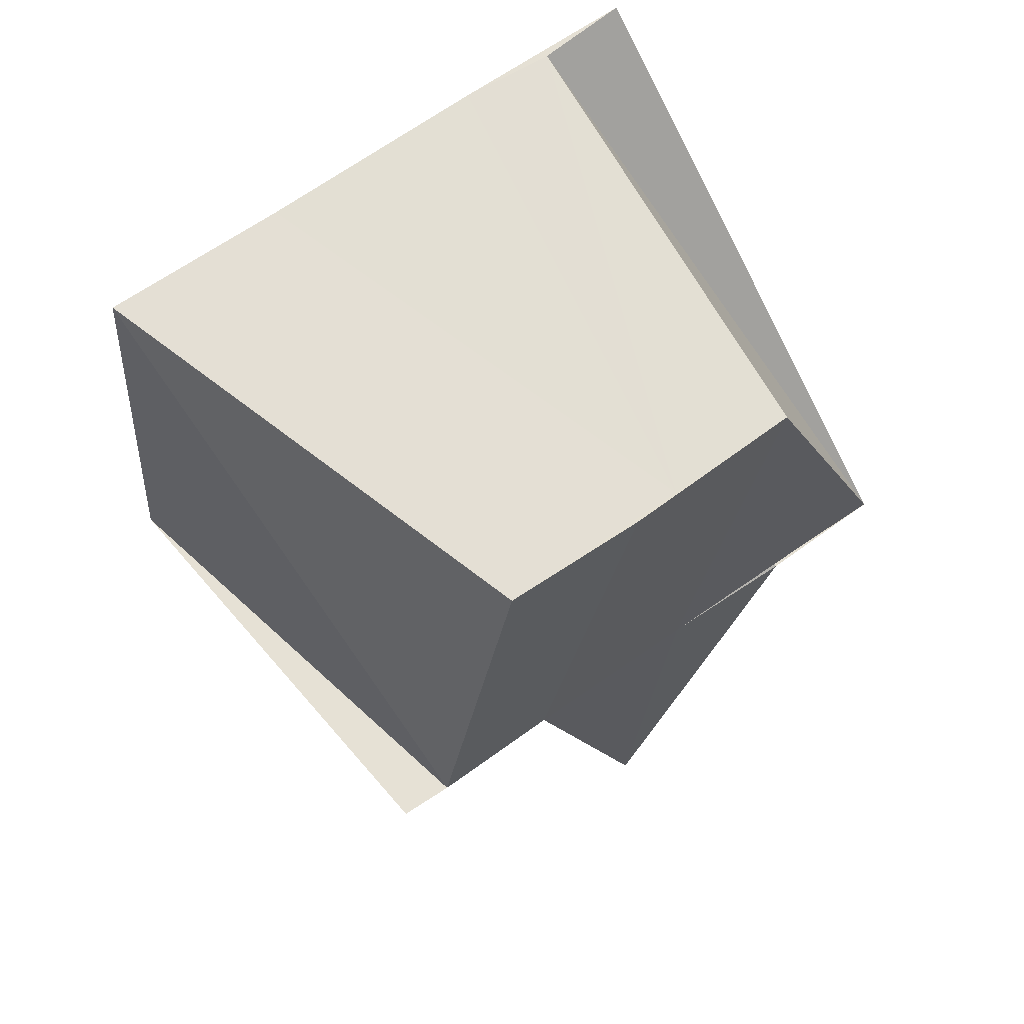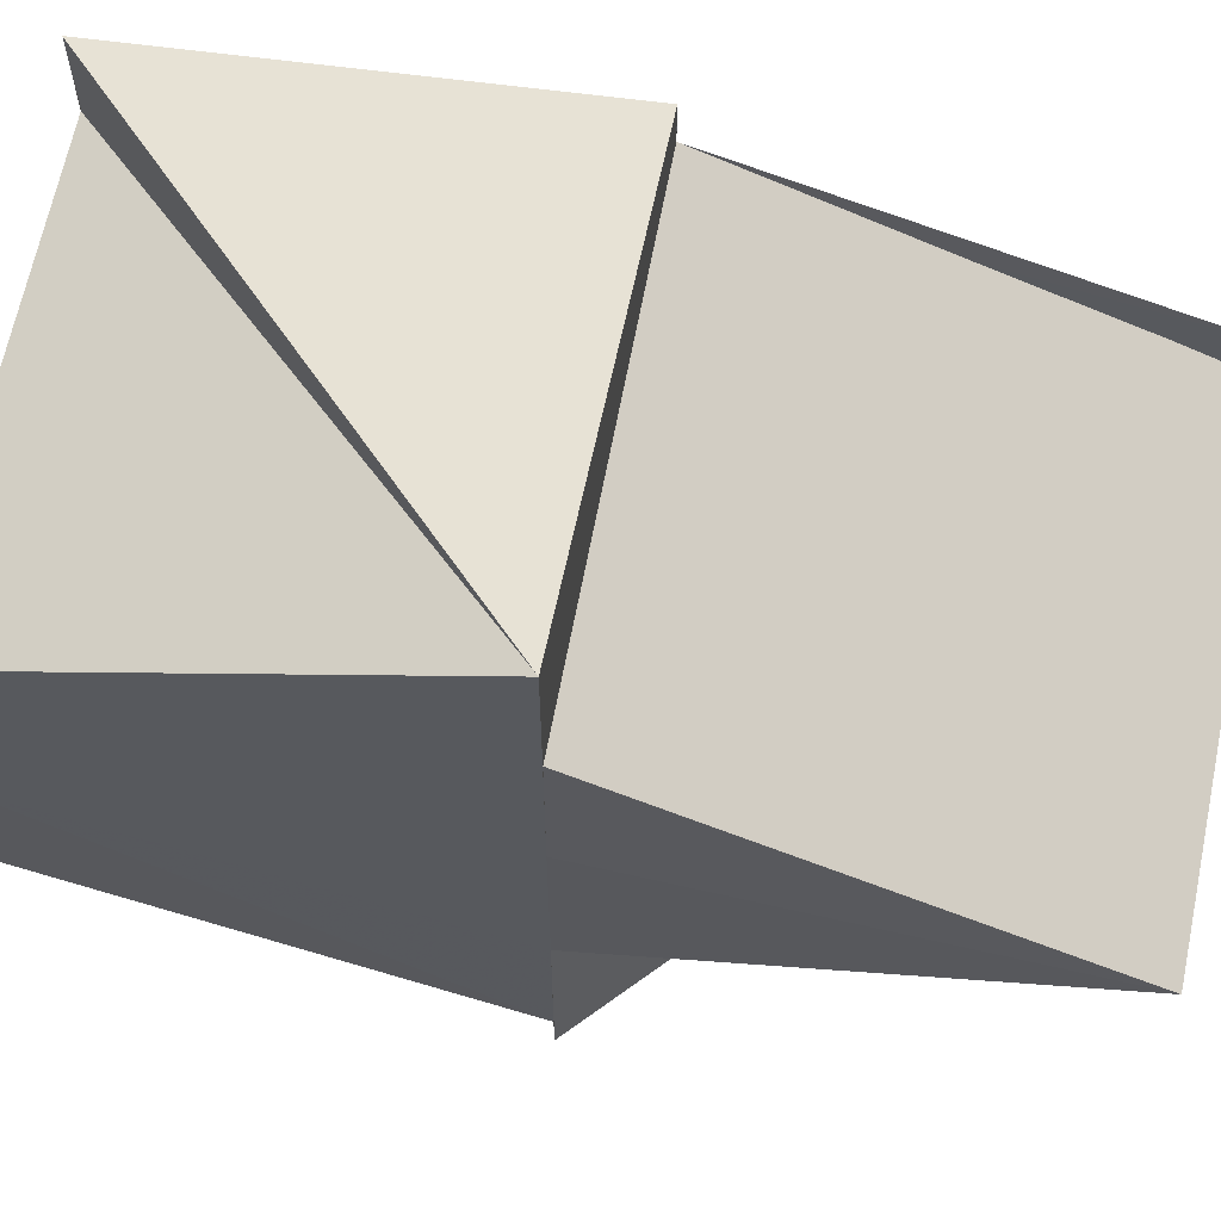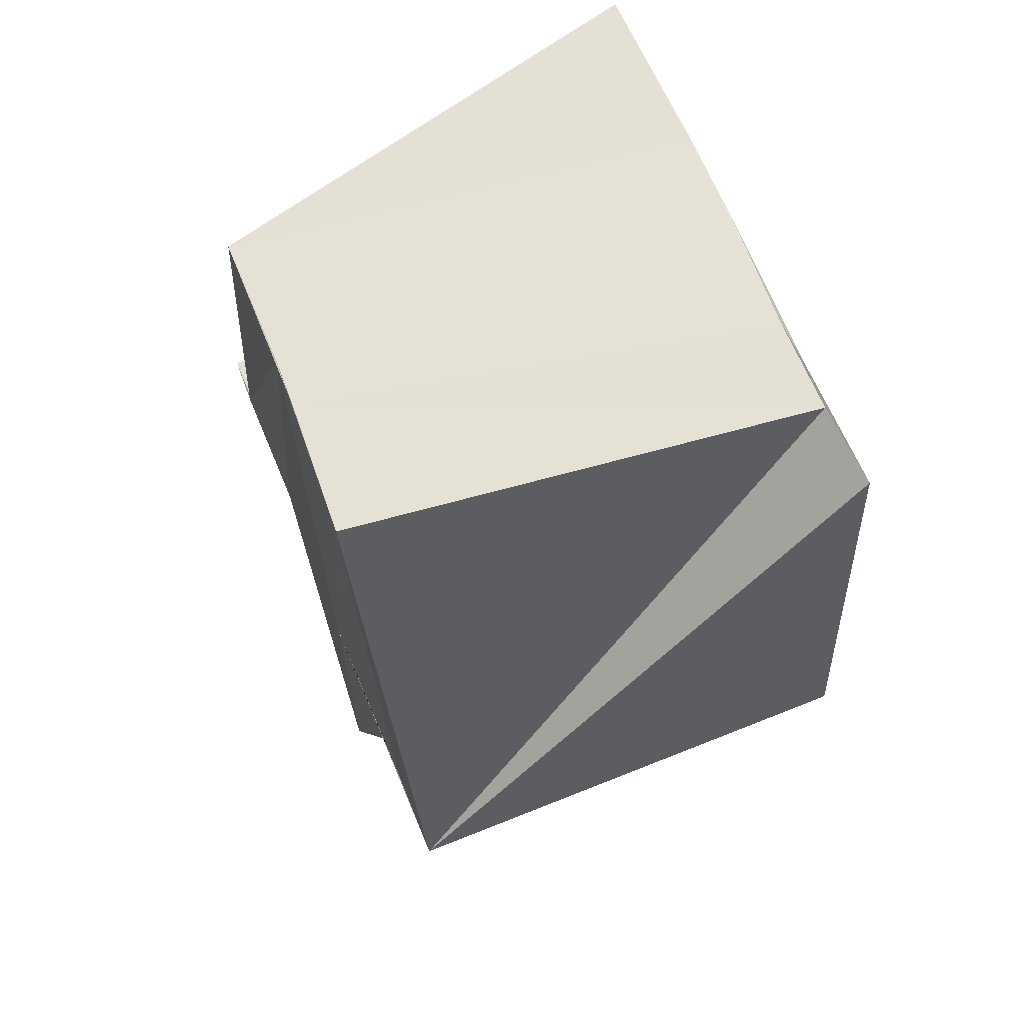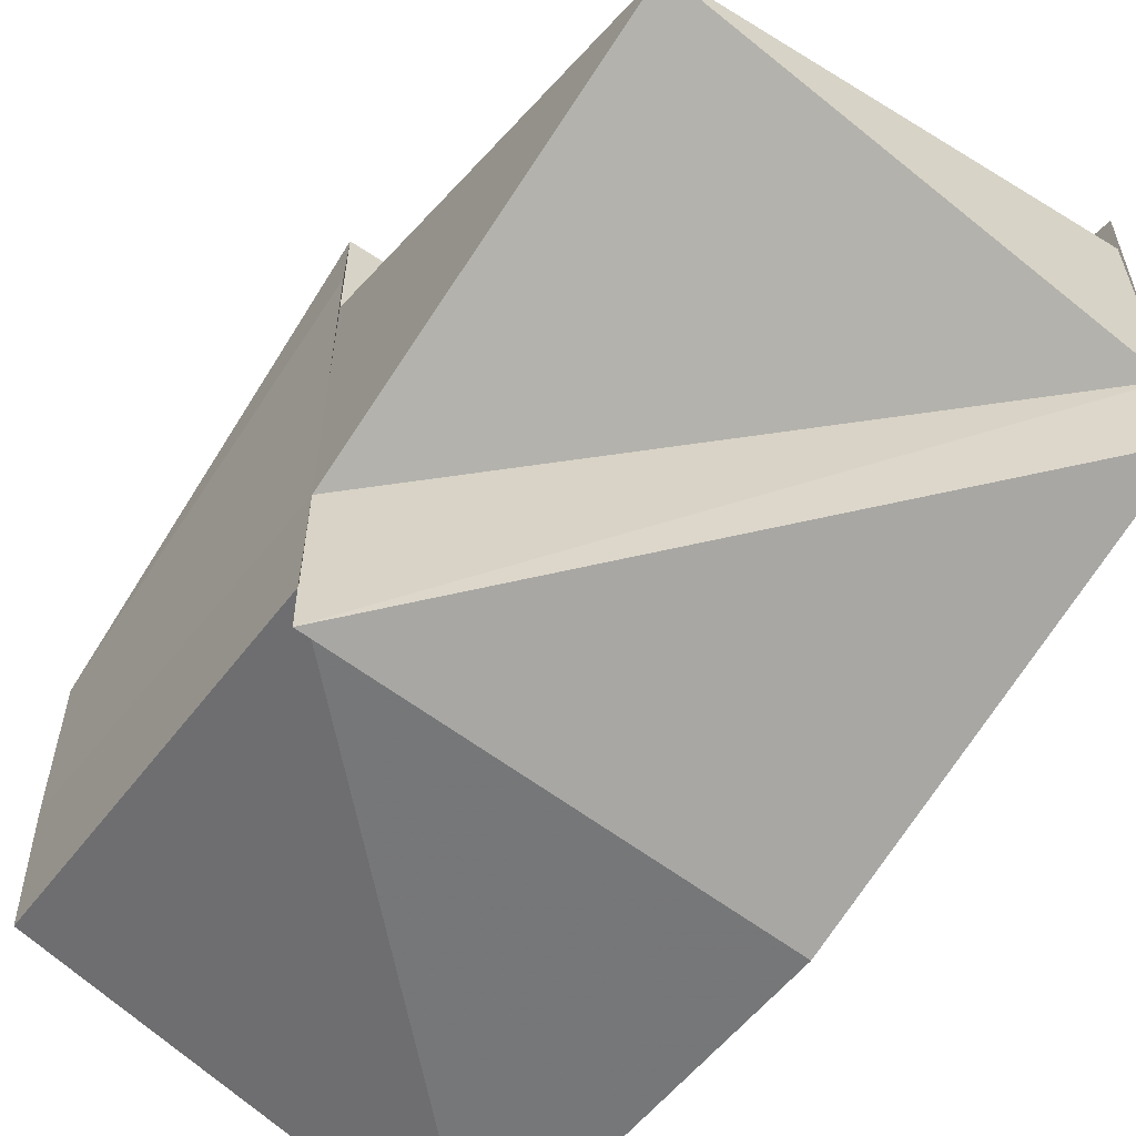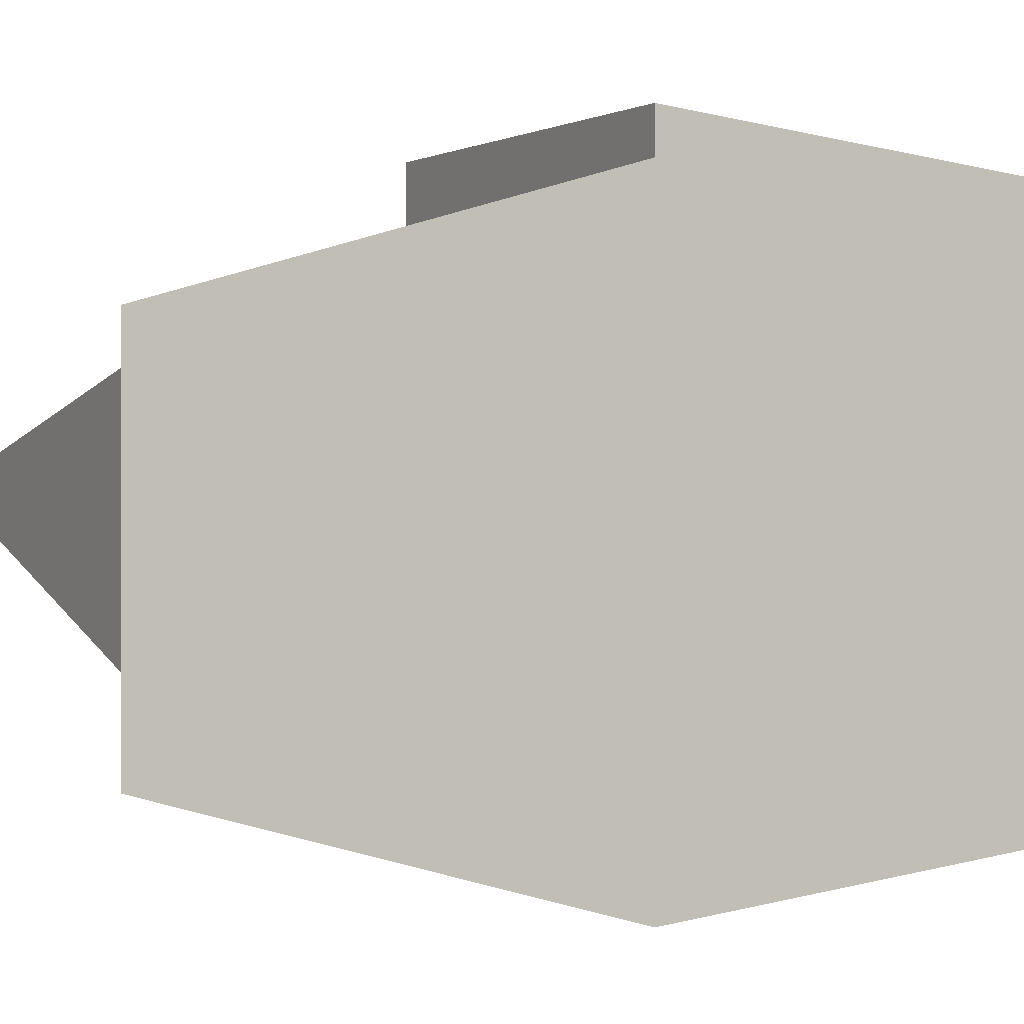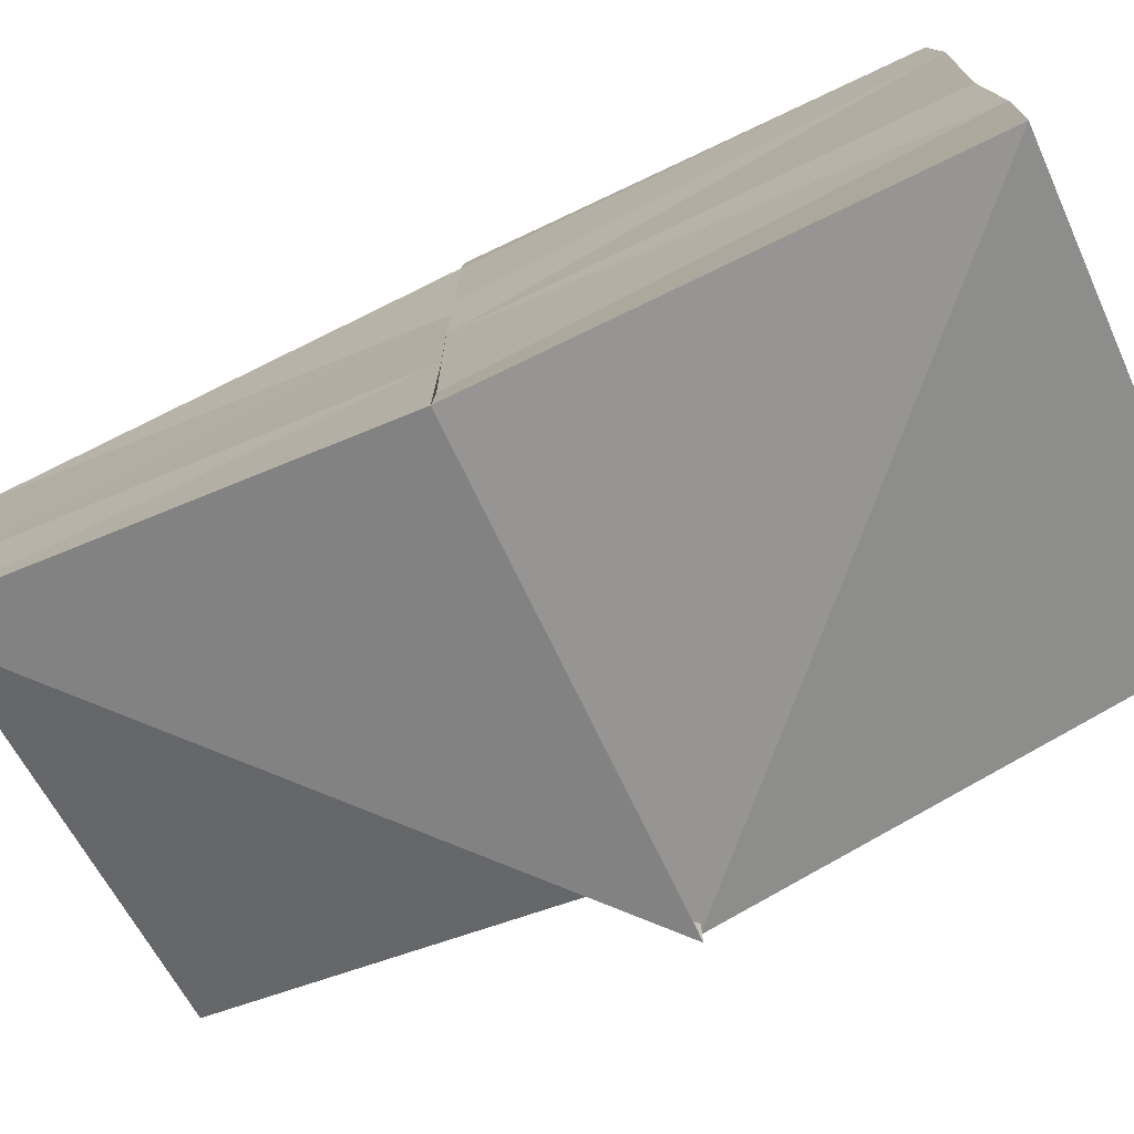
<metadata>
{"format":"obj","ext":"obj","renderer":"f3d","projection":"perspective","resolution":1024,"background":"white","views":[{"elev":67.1,"azim":54.6,"up":"+Z"},{"elev":61.2,"azim":101.5,"up":"+Y"},{"elev":64.8,"azim":158.1,"up":"+Z"},{"elev":-57.8,"azim":144.8,"up":"+Y"},{"elev":0.6,"azim":-118.0,"up":"+Y"},{"elev":-75.2,"azim":-64.8,"up":"+Y"}]}
</metadata>
<code>
v 2.863e+04 3769 -10024
v 2.863e+04 3769 -10024
v 2.863e+04 3769 -1.002e+04
v 2.863e+04 3769 -1.002e+04
v 2.863e+04 3769 -1.002e+04
v 2.863e+04 3769 -10024
v 2.863e+04 3769 -1.002e+04
v 2.863e+04 3769 -1.002e+04
v 2.863e+04 3769 -1.002e+04
v 2.863e+04 3769 -1.002e+04
v 2.863e+04 3769 -1.002e+04
v 2.863e+04 3769 -1.002e+04
v 2.863e+04 3769 -10024
v 2.863e+04 3769 -10024
v 2.863e+04 3769 -10024
v 2.863e+04 3769 -10024
v 2.863e+04 3769 -10024
v 2.863e+04 3769 -1.002e+04
v 2.863e+04 3769 -1.002e+04
v 2.863e+04 3769 -10024
v 2.863e+04 3769 -1.002e+04
v 2.863e+04 3769 -10024
v 2.863e+04 3769 -10024
v 2.863e+04 3769 -10024
v 2.863e+04 3769 -1.002e+04
v 2.863e+04 3769 -1.002e+04
v 2.863e+04 3769 -1.002e+04
v 2.863e+04 3769 -1.002e+04
v 2.863e+04 3769 -1.002e+04
v 2.863e+04 3769 -1.002e+04
v 2.863e+04 3769 -1.002e+04
v 2.863e+04 3769 -1.002e+04
v 2.863e+04 3769 -1.002e+04
v 2.863e+04 3769 -1.002e+04
v 2.863e+04 3769 -1.002e+04
v 2.863e+04 3769 -1.002e+04
v 2.863e+04 3769 -1.002e+04
v 2.863e+04 3769 -1.002e+04
v 2.863e+04 3769 -1.002e+04
v 2.863e+04 3769 -1.002e+04
v 2.863e+04 3769 -1.002e+04
v 2.863e+04 3769 -1.002e+04
f 1 14 13
f 2 14 16
f 1 13 18
f 1 18 20
f 1 20 17
f 2 16 23
f 3 15 25
f 4 19 27
f 5 21 29
f 6 22 31
f 2 23 26
f 3 25 28
f 4 27 30
f 5 29 32
f 6 31 24
f 7 33 38
f 8 34 40
f 9 35 41
f 10 36 42
f 11 37 39
f 39 42 12
f 39 37 42
f 37 10 42
f 42 41 12
f 42 36 41
f 36 9 41
f 41 40 12
f 41 35 40
f 35 8 40
f 40 38 12
f 40 34 38
f 34 7 38
f 38 39 12
f 38 33 39
f 33 11 39
f 24 37 11
f 24 31 37
f 31 10 37
f 32 36 10
f 32 29 36
f 29 9 36
f 30 35 9
f 30 27 35
f 27 8 35
f 28 34 8
f 28 25 34
f 25 7 34
f 26 33 7
f 26 23 33
f 23 11 33
f 31 32 10
f 31 22 32
f 22 5 32
f 29 30 9
f 29 21 30
f 21 4 30
f 27 28 8
f 27 19 28
f 19 3 28
f 25 26 7
f 25 15 26
f 15 2 26
f 23 24 11
f 23 16 24
f 16 6 24
f 17 22 6
f 17 20 22
f 20 5 22
f 20 21 5
f 20 18 21
f 18 4 21
f 18 19 4
f 18 13 19
f 13 3 19
f 16 17 6
f 16 14 17
f 14 1 17
f 13 15 3
f 13 14 15
f 14 2 15

</code>
